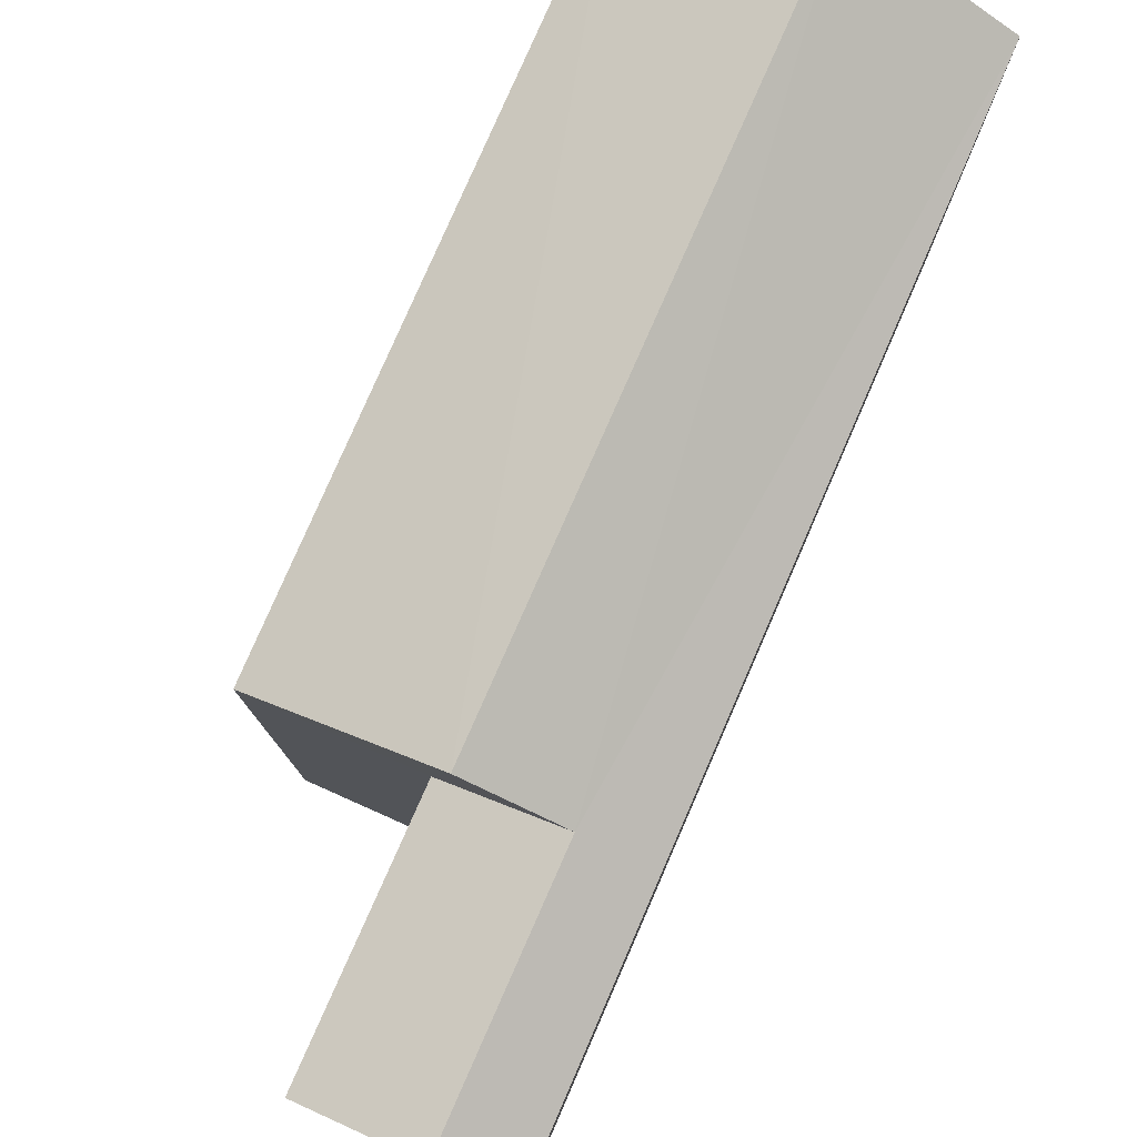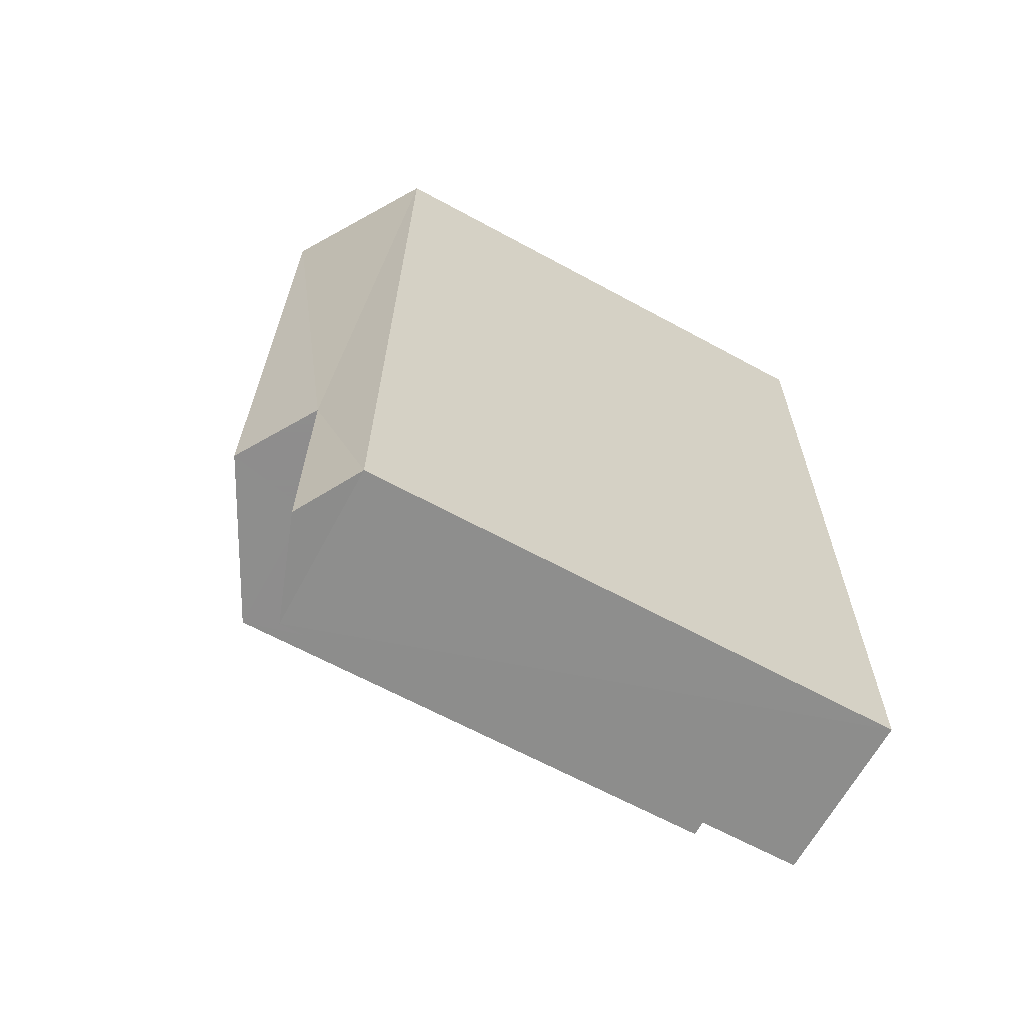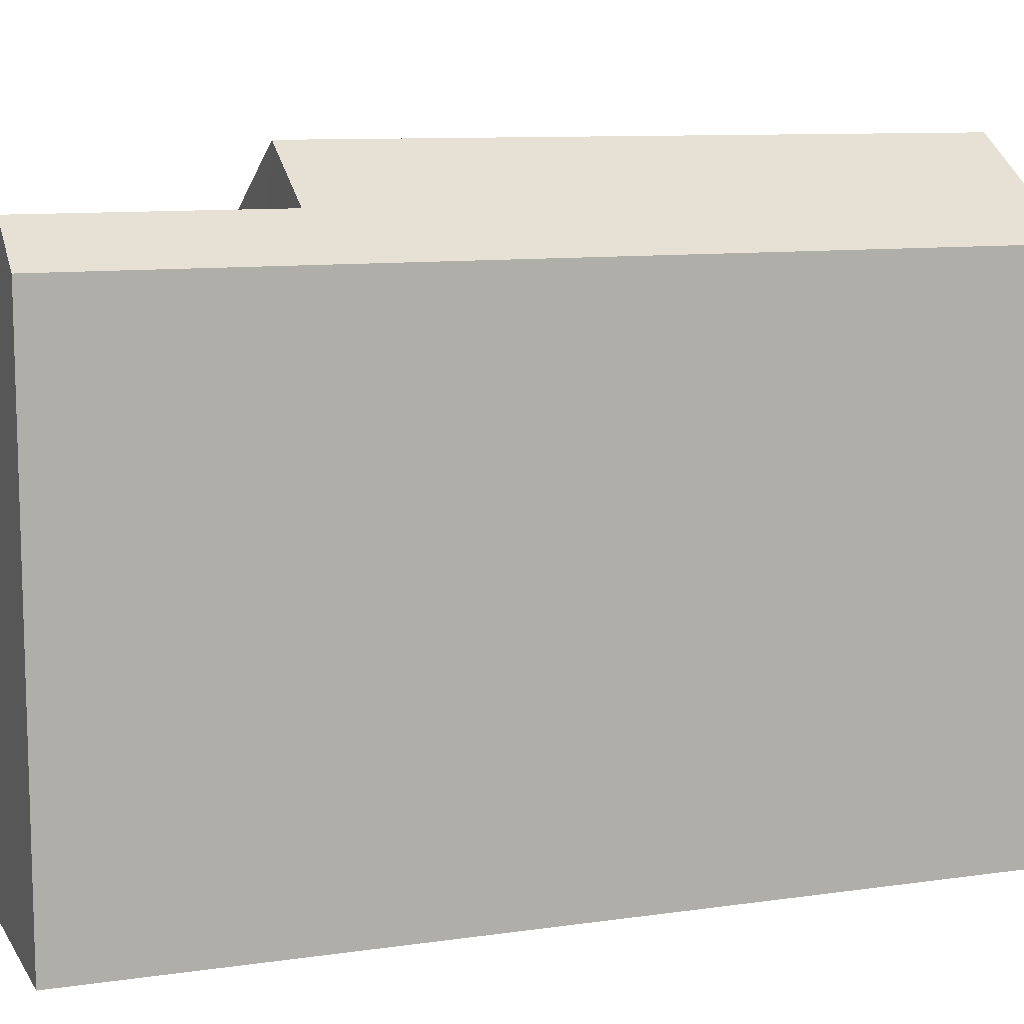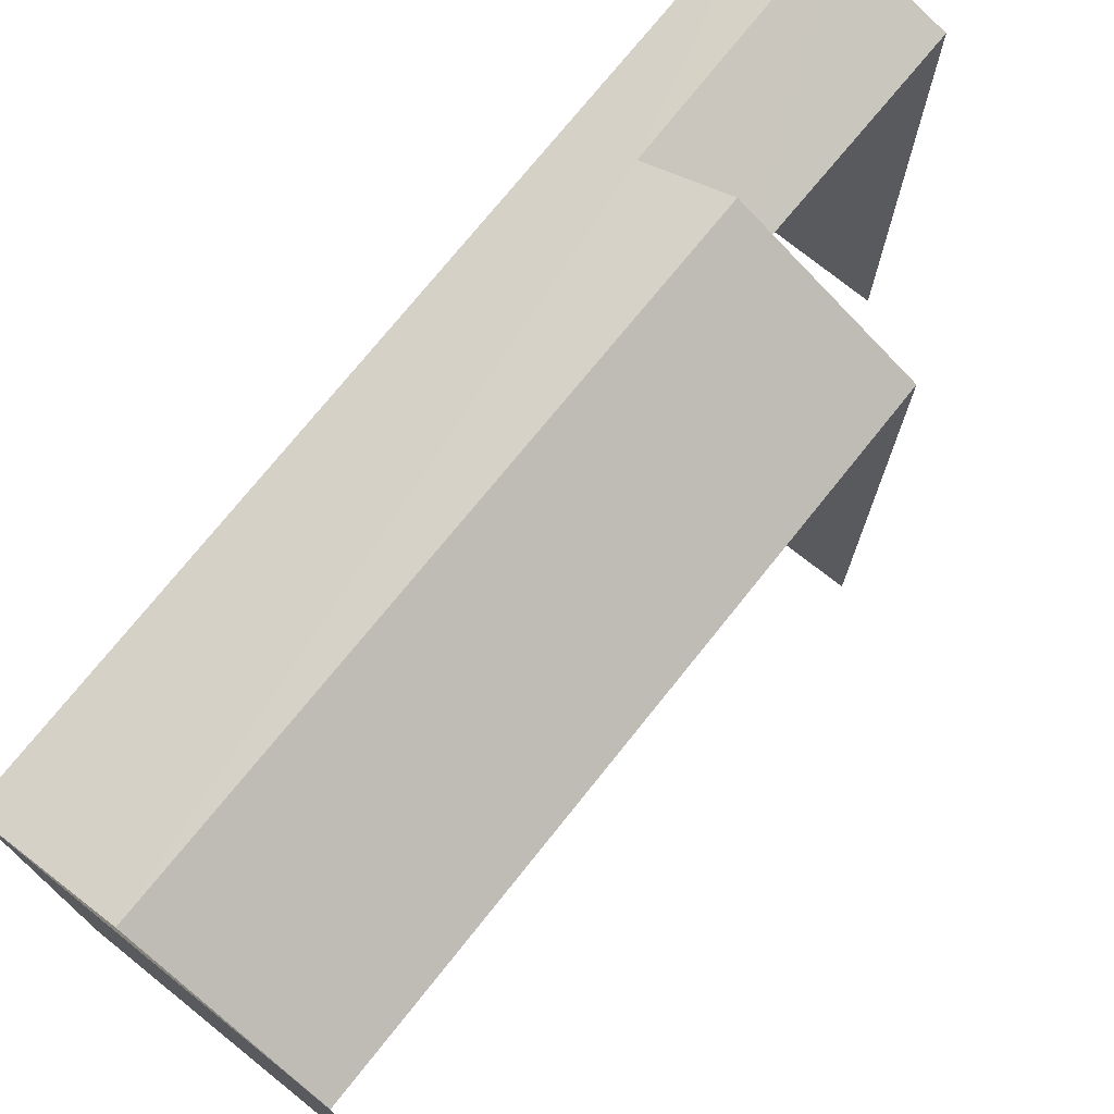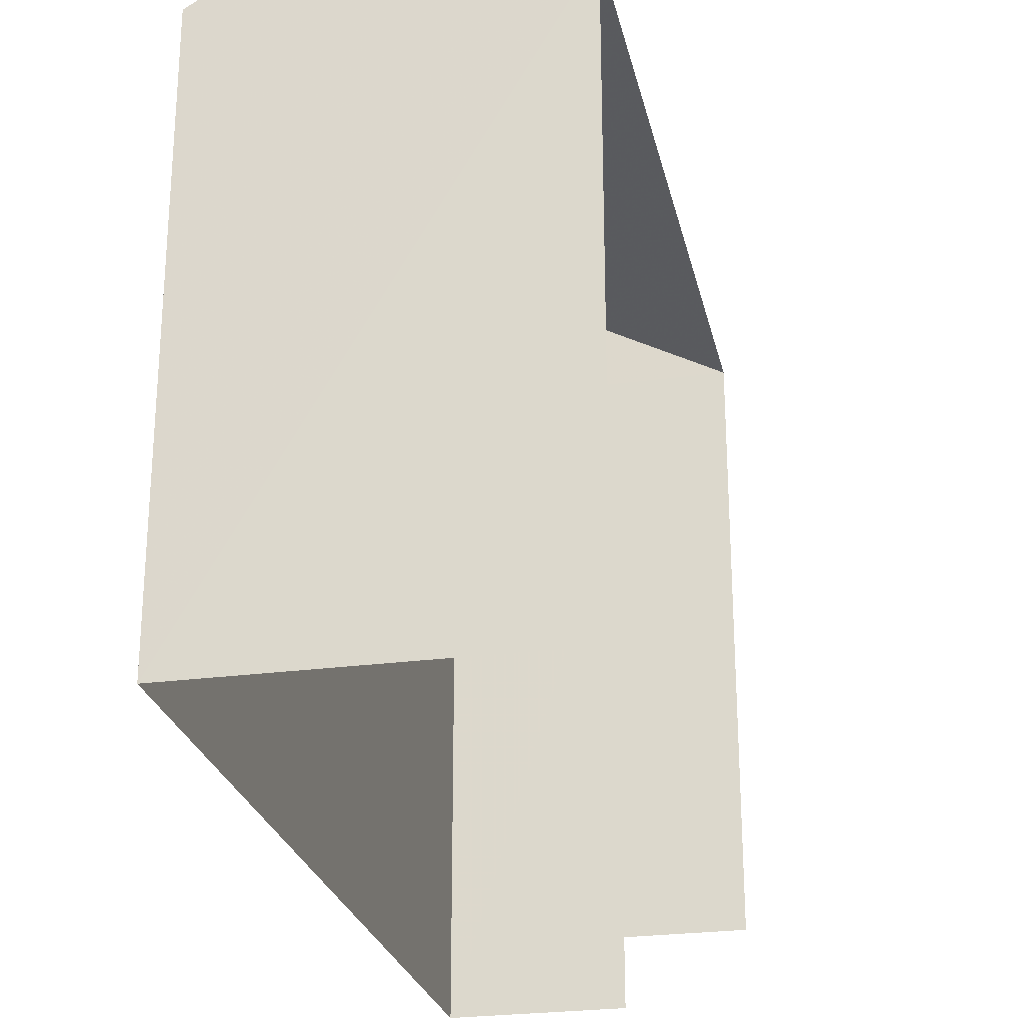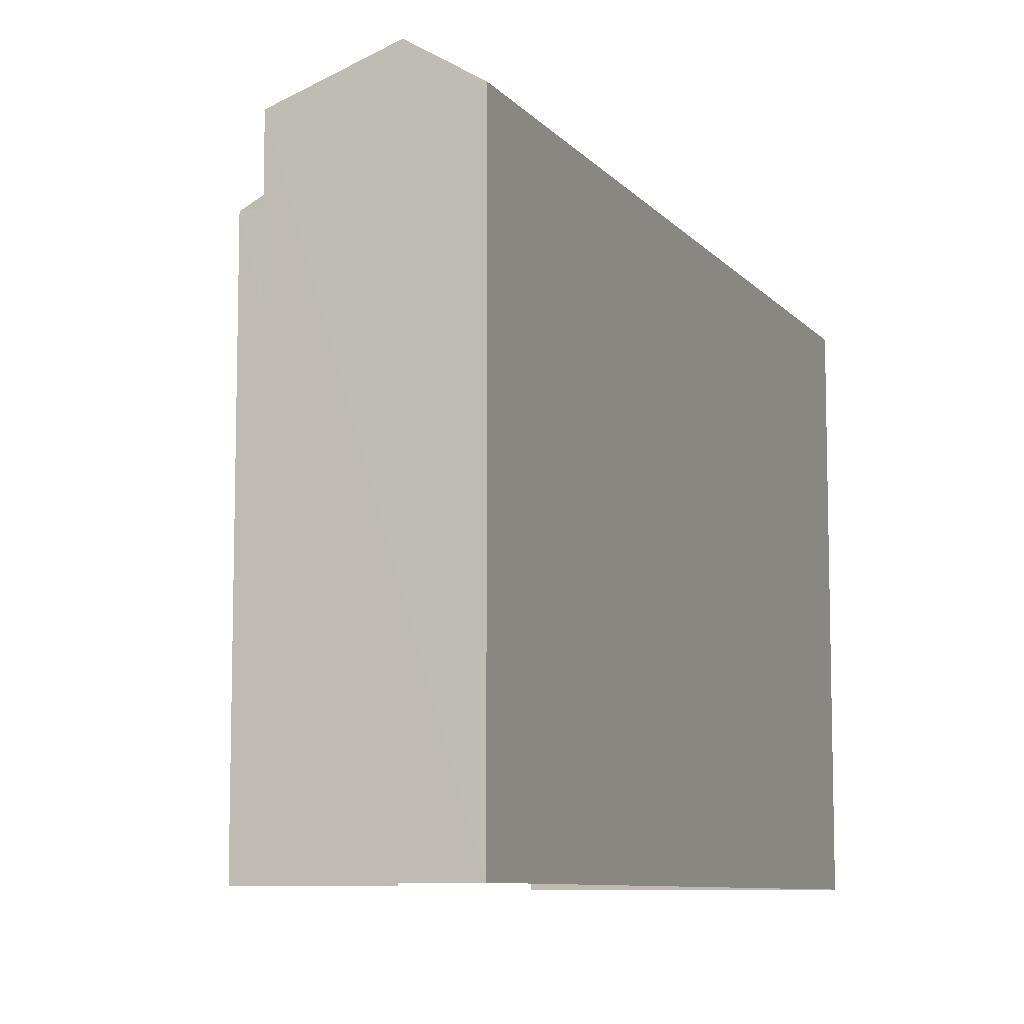
<metadata>
{"format":"obj","ext":"obj","renderer":"f3d","projection":"perspective","resolution":1024,"background":"white","views":[{"elev":79.3,"azim":22.8,"up":"+Z"},{"elev":-65.3,"azim":61.4,"up":"+Y"},{"elev":9.9,"azim":69.0,"up":"+Z"},{"elev":74.0,"azim":-142.1,"up":"+Z"},{"elev":-25.6,"azim":-168.5,"up":"+Z"},{"elev":-8.6,"azim":21.2,"up":"+Z"}]}
</metadata>
<code>
v -3.734e+05 -1.051e+05 22.81
v -3.734e+05 -1.051e+05 22.8
v -3.734e+05 -1.051e+05 22.81
v -3.734e+05 -1.051e+05 22.81
v -3.734e+05 -1.051e+05 22.8
v -3.734e+05 -1.051e+05 22.81
v -3.734e+05 -1.051e+05 30.23
v -3.734e+05 -1.051e+05 29.18
v -3.734e+05 -1.051e+05 29.18
v -3.734e+05 -1.051e+05 30.23
v -3.734e+05 -1.051e+05 29.18
v -3.734e+05 -1.051e+05 29.19
v -3.734e+05 -1.051e+05 29.64
v -3.734e+05 -1.051e+05 29.64
v -3.734e+05 -1.051e+05 29.18
v -3.734e+05 -1.051e+05 29.18
f 1 2 3
f 3 4 1
f 5 2 1
f 6 5 1
f 9 5 6
f 9 8 5
f 1 4 12
f 11 1 12
f 7 8 9
f 7 10 8
f 11 12 13
f 14 11 13
f 10 14 15
f 15 14 16
f 10 7 14
f 16 14 13
f 15 2 8
f 15 8 10
f 2 5 8
f 16 3 2
f 15 16 2
f 4 3 12
f 12 16 13
f 12 3 16
f 6 1 9
f 9 11 7
f 7 11 14
f 1 11 9

</code>
